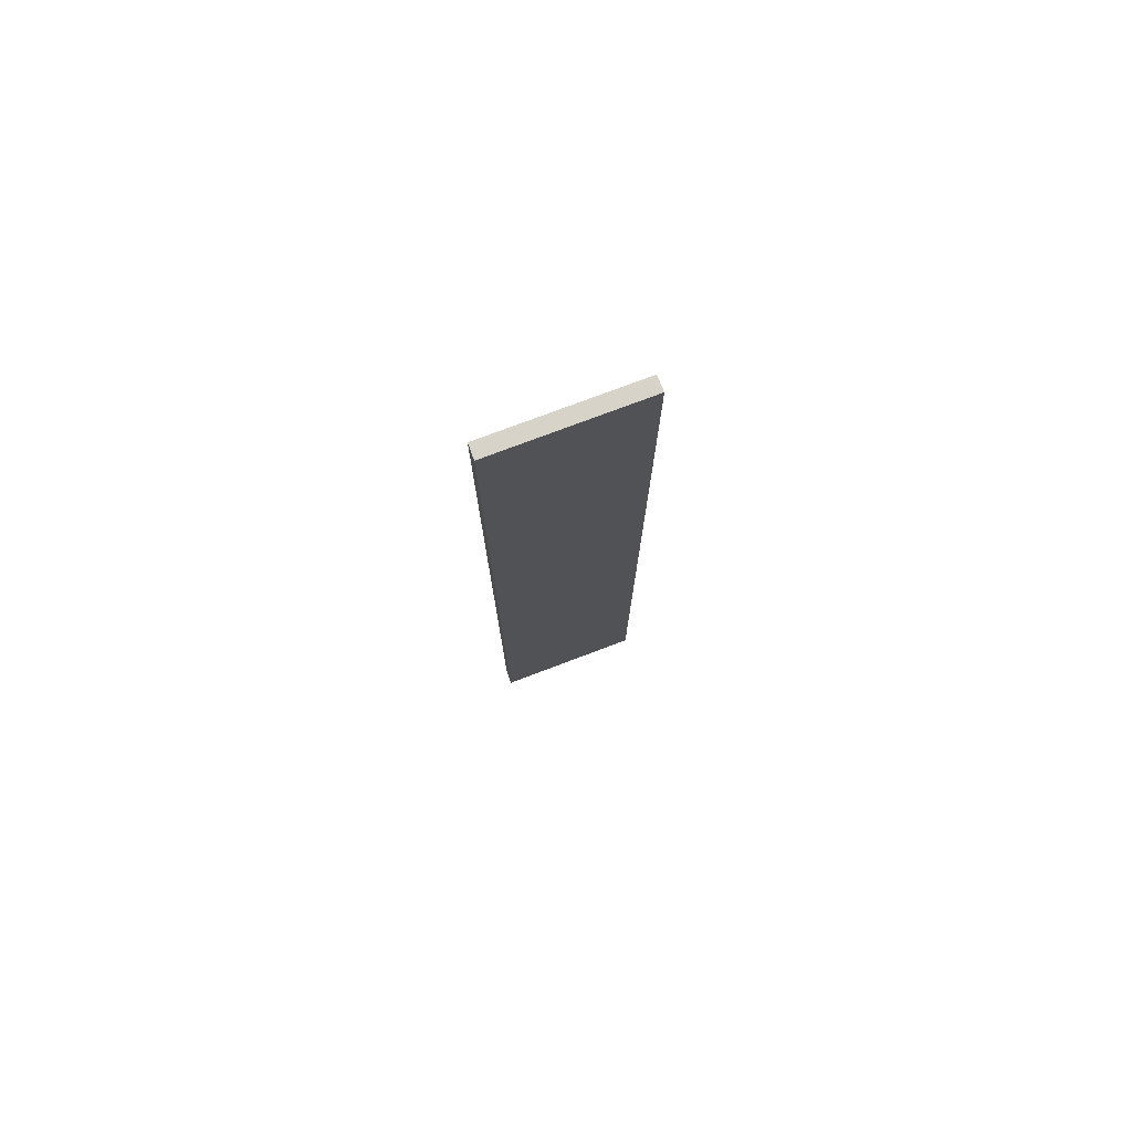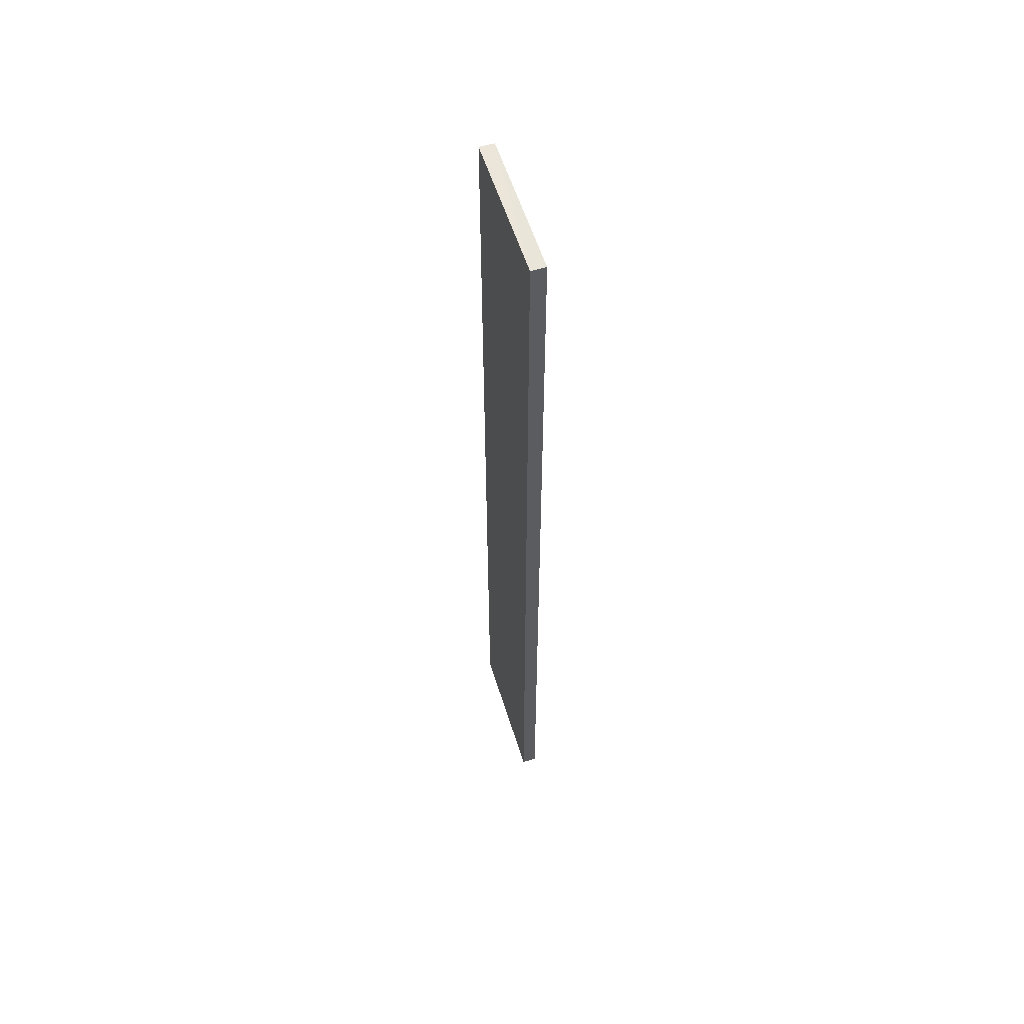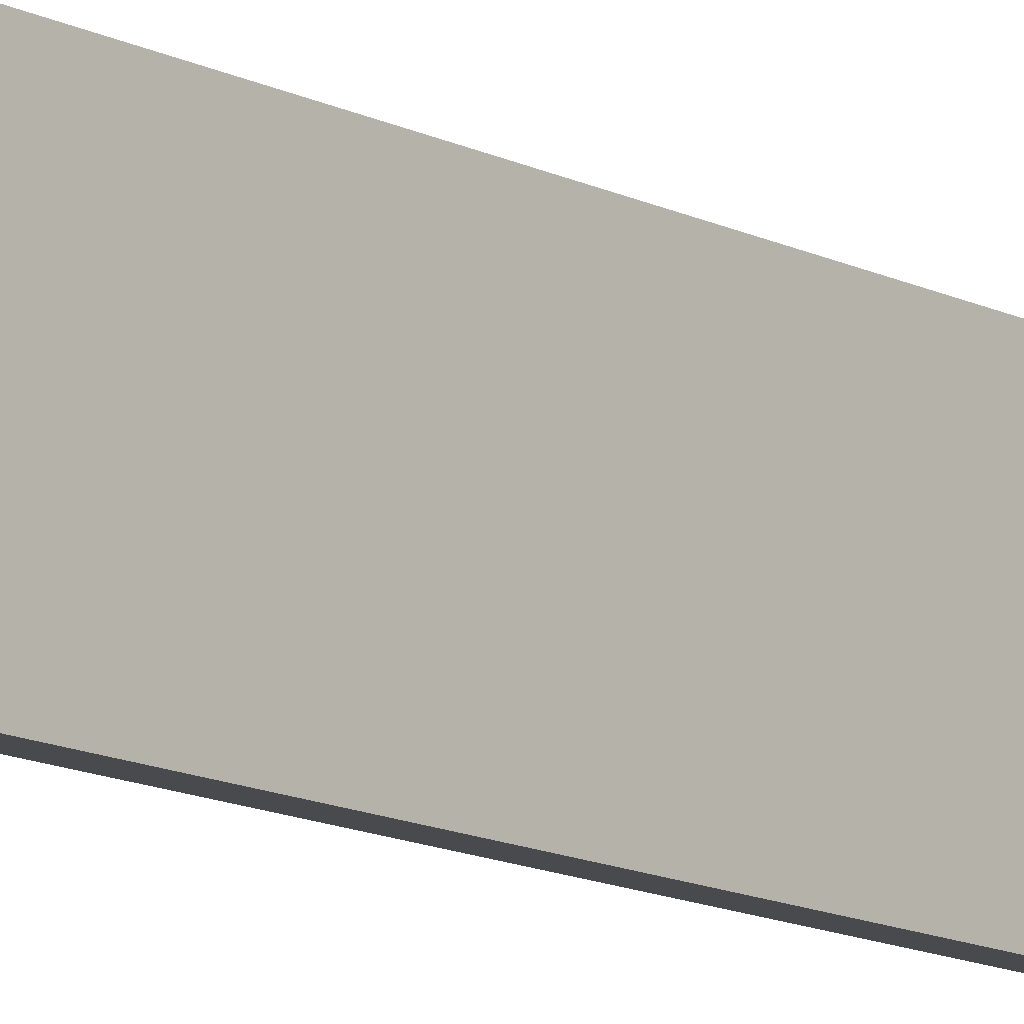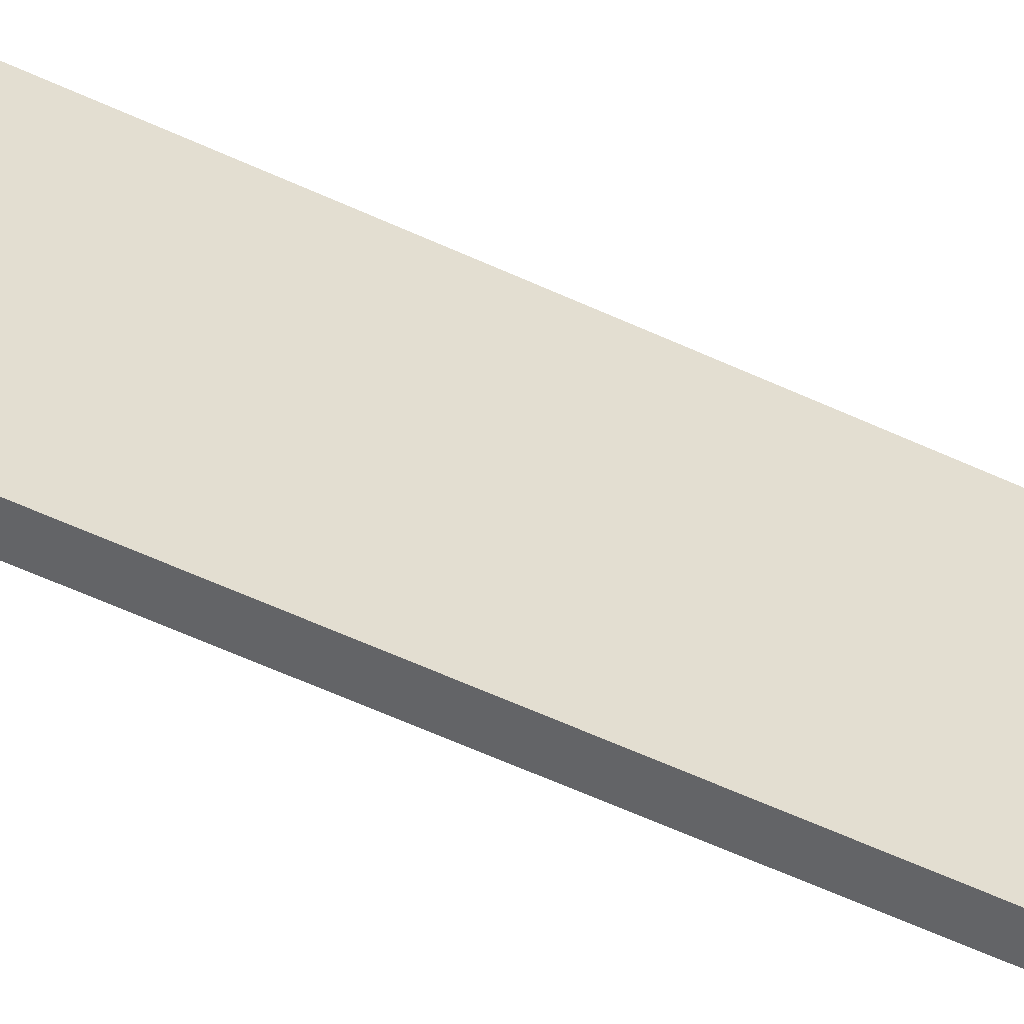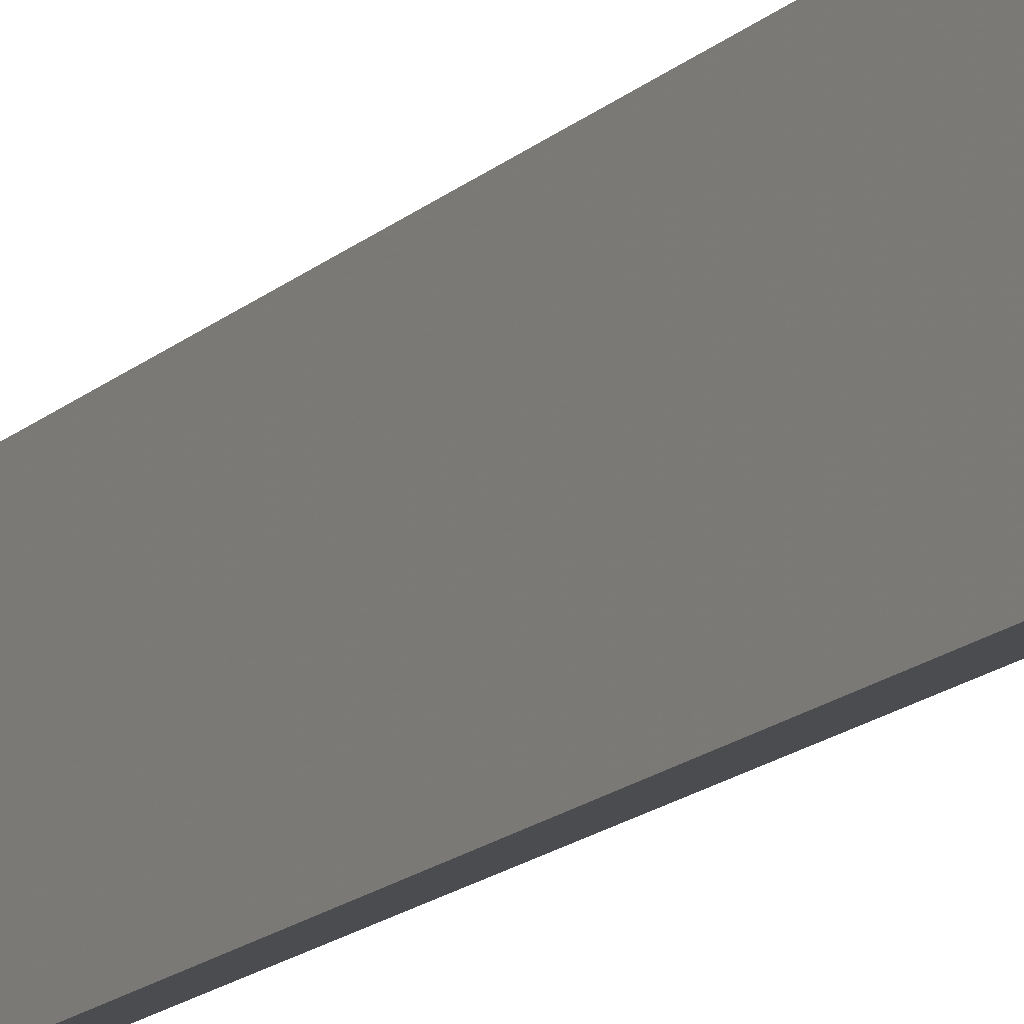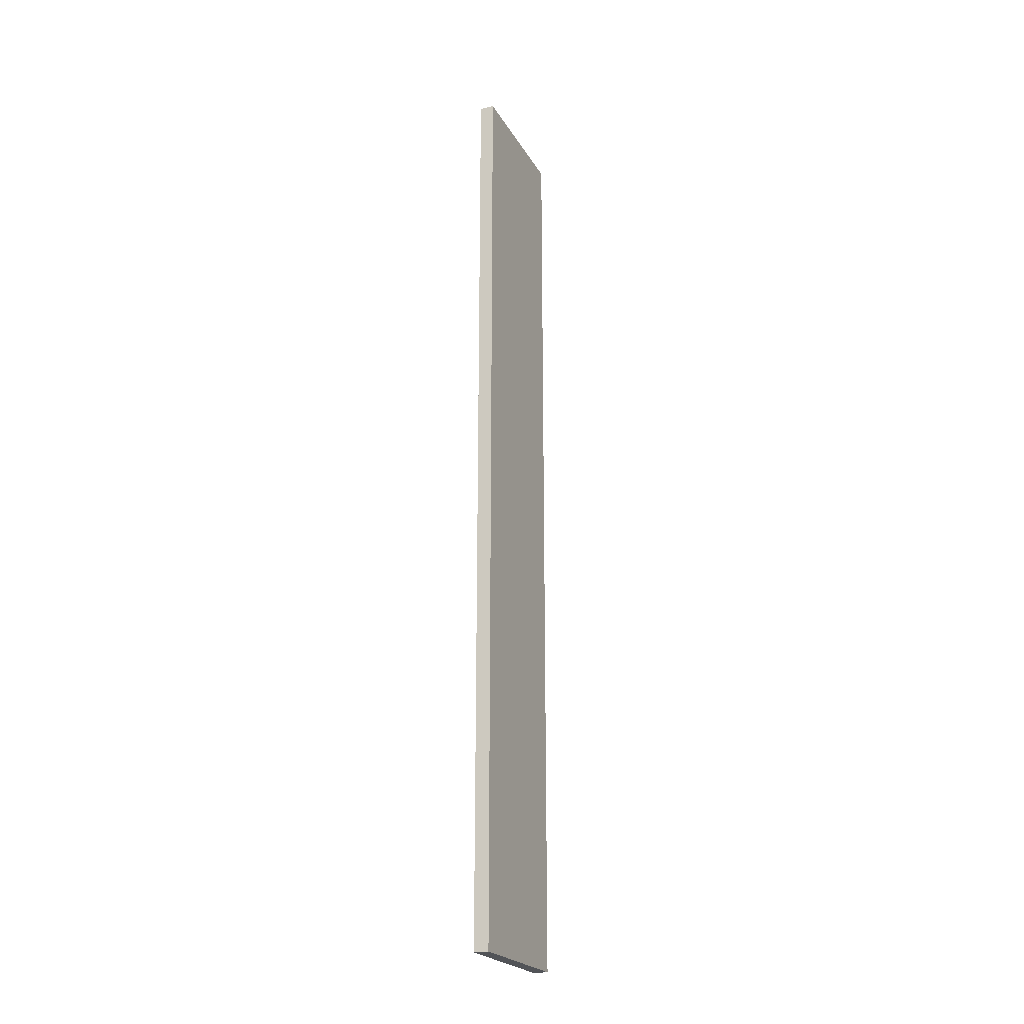
<metadata>
{"format":"obj","ext":"obj","renderer":"f3d","projection":"perspective","resolution":1024,"background":"white","views":[{"elev":76.7,"azim":69.4,"up":"+Z"},{"elev":56.8,"azim":-17.2,"up":"+Z"},{"elev":-12.7,"azim":-139.9,"up":"+Y"},{"elev":-52.0,"azim":-117.4,"up":"+Y"},{"elev":-15.1,"azim":151.6,"up":"+Y"},{"elev":-22.8,"azim":22.8,"up":"+Z"}]}
</metadata>
<code>
o 6756
v 2212 1876 14.63
v 2212 1876 14.63
v 2212 1876 14.63
v 2212 1876 13.99
v 2212 1876 13.99
v 2212 1876 13.99
v 2212 1876 14.63
v 2212 1876 14.63
v 2212 1876 14.63
v 2212 1876 13.99
v 2212 1876 14.63
v 2212 1876 13.99
v 2212 1876 13.99
v 2212 1876 13.99
v 2212 1876 13.99
v 2212 1876 13.99
v 2212 1876 14.63
v 2212 1876 13.99
v 2212 1876 14.63
v 2212 1876 13.99
v 2212 1876 13.99
v 2212 1876 14.63
v 2212 1876 13.99
v 2212 1876 13.99
v 2212 1876 14.63
v 2212 1876 14.63
v 2212 1876 13.99
v 2212 1876 14.63
v 2212 1876 14.63
f 1 2 3
f 1 4 5
f 6 2 7
f 8 9 7
f 10 7 11
f 12 13 14
f 14 15 16
f 17 15 18
f 19 20 21
f 22 23 20
f 24 25 26
f 27 28 29

</code>
